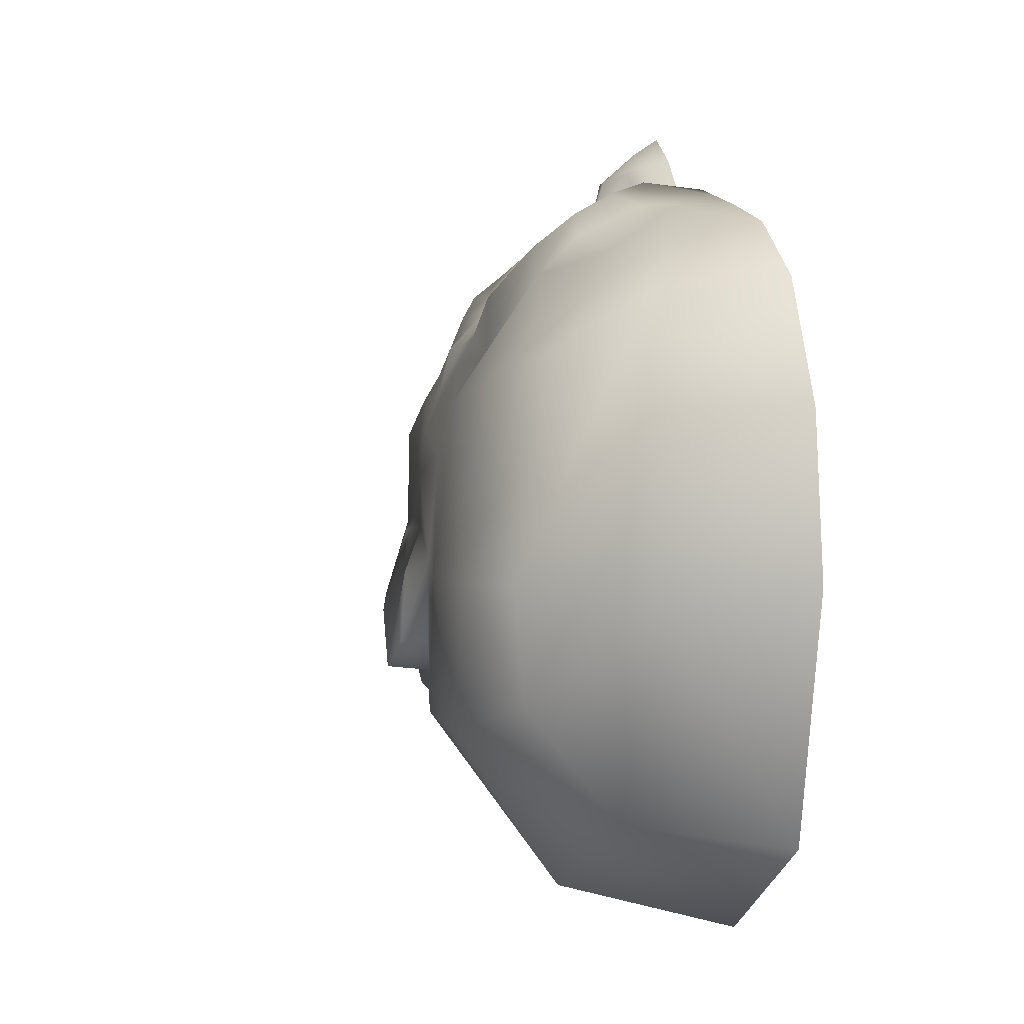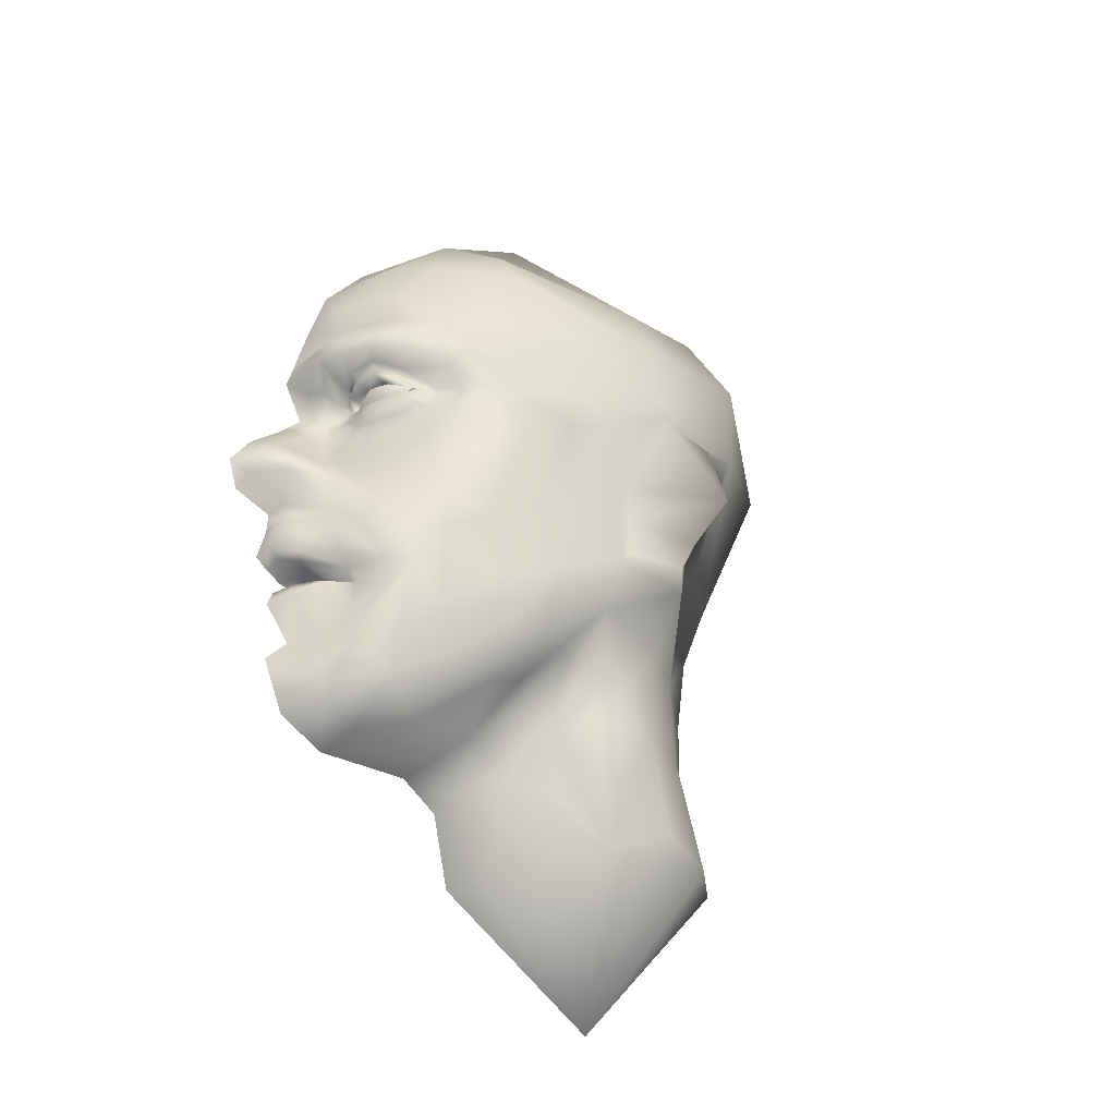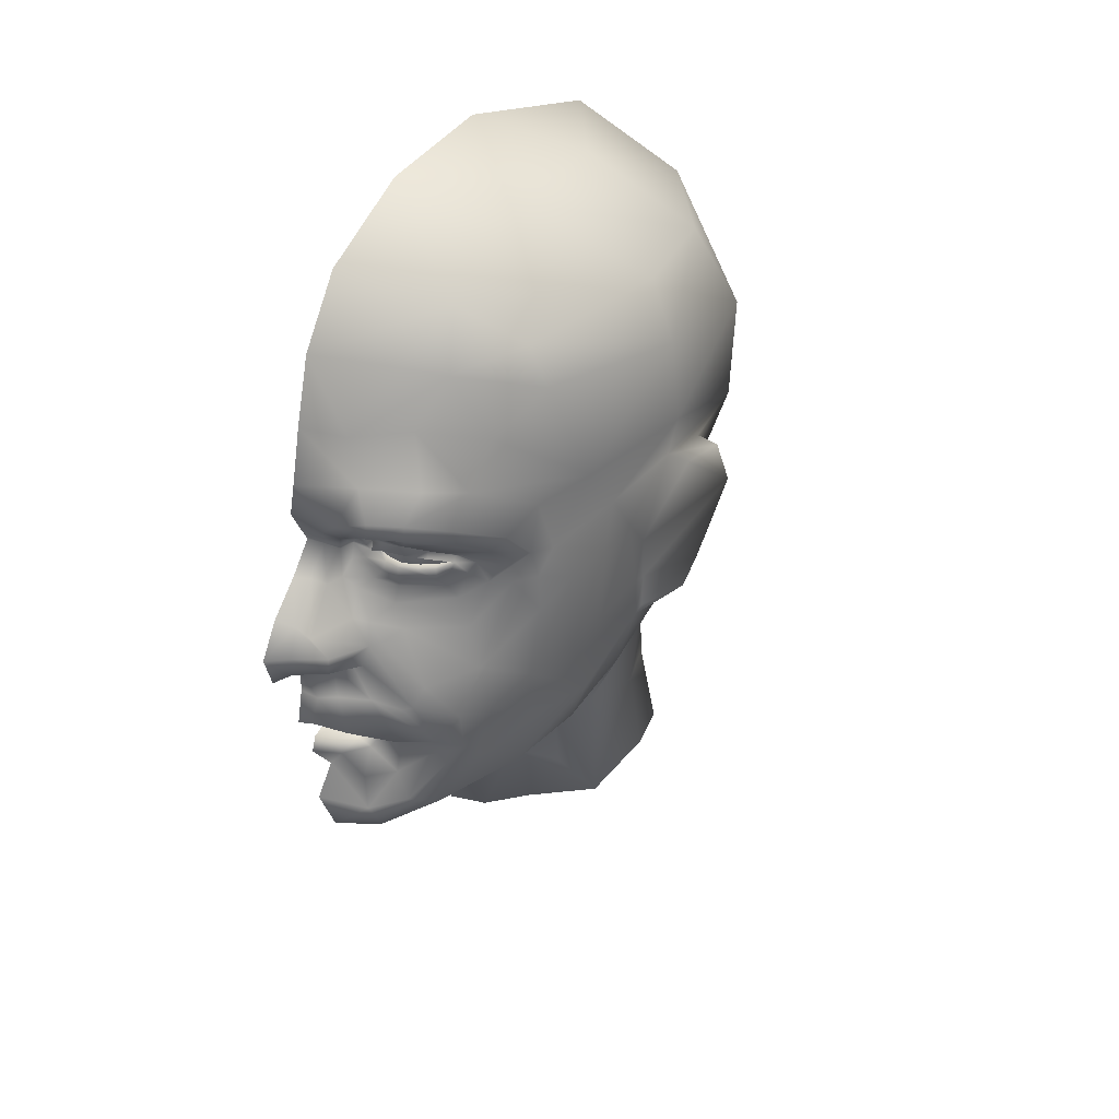
<metadata>
{"format":"obj","ext":"obj","renderer":"f3d","projection":"perspective","resolution":1024,"background":"white","views":[{"elev":1.5,"azim":-13.5,"up":"+Y"},{"elev":-37.2,"azim":-132.7,"up":"+Z"},{"elev":33.2,"azim":-148.3,"up":"+Z"}]}
</metadata>
<code>
v -0.01949 0.09294 0.1246  1 1 1  0
v -0.02514 0.09225 0.1221  1 1 1  0
v -0.02451 0.09334 0.1255  1 1 1  0
v -0.02279 0.09412 0.1294  1 1 1  0
v -0.04947 0.08211 0.1242  1 1 1  0
v -0.04476 0.08591 0.1304  1 1 1  0
v -0.04405 0.0899 0.1255  1 1 1  0
v -0.04484 0.08444 0.1217  1 1 1  0
v -0.03887 0.09283 0.1257  1 1 1  0
v -0.03895 0.08809 0.1202  1 1 1  0
v -0.03904 0.0915 0.1334  1 1 1  0
v -0.03162 0.09493 0.1259  1 1 1  0
v -0.03065 0.0949 0.1336  1 1 1  0
v -0.03213 0.09186 0.1205  1 1 1  0
v -0.08023 0.007882 0.1018  1 1 1  0.3804
v -0.08415 0.02551 0.1196  1 1 1  0.9765
v -0.07928 0.0109 0.0854  1 1 1  1
v -0.08023 0.007298 0.08543  1 1 1  0.0549
v -0.08477 -0.000759 0.136  1 1 1  0
v -0.09147 -0.00449 0.1331  1 1 1  0
v -0.07785 0.008536 0.06814  1 1 1  1
v -0.07889 0.005818 0.07108  1 1 1  0.7176
v -0.07892 -0.02422 0.08184  1 1 1  0
v -0.08881 -0.01925 0.08295  1 1 1  0
v -0.08568 -0.01477 0.07083  1 1 1  0
v -0.07642 -0.02379 0.06833  1 1 1  0
v -0.09201 -0.02566 0.1302  1 1 1  0
v -0.08407 -0.02524 0.1318  1 1 1  0
v -0.07777 -0.03668 0.1102  1 1 1  0
v -0.09256 -0.0351 0.1106  1 1 1  0
v -0.08073 0.03096 0.1313  1 1 1  0
v -0.08592 -0.005336 0.1487  1 1 1  0
v -0.08033 0.04659 0.1501  1 1 1  0
v 0 0.1045 0.1282  1 1 1  0
v -0.005174 0.1018 0.1266  1 1 1  0
v -0.008817 0.1068 0.1348  1 1 1  0
v 0 0.1123 0.1423  1 1 1  0
v -0.03075 0.09444 0.1297  1 1 1  0
v -0.03787 0.09265 0.1295  1 1 1  0
v -0.03808 0.0993 0.1312  1 1 1  0
v -0.0298 0.1009 0.1312  1 1 1  0
v -0.0322 0.09333 0.1232  1 1 1  0
v -0.0319 0.0954 0.1222  1 1 1  0
v -0.03878 0.09305 0.122  1 1 1  0
v -0.0381 0.09099 0.1231  1 1 1  0
v -0.02651 0.09293 0.1241  1 1 1  0
v -0.02652 0.0954 0.123  1 1 1  0
v -0.02341 0.09895 0.1283  1 1 1  0
v -0.02453 0.09272 0.1273  1 1 1  0
v -0.04322 0.08874 0.1278  1 1 1  0
v -0.04386 0.09433 0.129  1 1 1  0
v -0.04432 0.09019 0.1228  1 1 1  0
v -0.04322 0.08865 0.1238  1 1 1  0
v -0.04889 0.0853 0.1244  1 1 1  0
v -0.0472 0.08707 0.1248  1 1 1  0
v -0.02188 0.09275 0.1253  1 1 1  0
v -0.02016 0.09428 0.1248  1 1 1  0
v -0.04229 0.0873 0.1164  1 1 1  0
v -0.02395 0.09363 0.1174  1 1 1  0
v -0.03019 0.09292 0.1155  1 1 1  0
v -0.04667 0.0849 0.1197  1 1 1  0
v -0.01788 0.0951 0.1214  1 1 1  0
v -0.0239 0.09815 0.1315  1 1 1  0
v -0.01978 0.09324 0.1296  1 1 1  0
v -0.04831 0.0841 0.1266  1 1 1  0
v -0.04278 0.0922 0.1312  1 1 1  0
v -0.03728 0.0985 0.1345  1 1 1  0
v -0.02961 0.1001 0.134  1 1 1  0
v -0.03901 0.1006 0.1359  1 1 1  0
v -0.02744 0.1014 0.1365  1 1 1  0
v -0.02216 0.09889 0.1335  1 1 1  0
v -0.04646 0.09277 0.1319  1 1 1  0
v -0.052 0.08224 0.1265  1 1 1  0
v -0.05344 0.0787 0.1224  1 1 1  0
v -0.016 0.09691 0.1303  1 1 1  0
v -0.01236 0.09447 0.1254  1 1 1  0
v -0.01318 0.09687 0.1204  1 1 1  0
v -0.01996 0.0943 0.113  1 1 1  0
v -0.05096 0.07985 0.1176  1 1 1  0
v -0.04521 0.08471 0.1131  1 1 1  0
v -0.02933 0.09209 0.1118  1 1 1  0
v -0.01521 0.09657 0.1084  1 1 1  0
v -0.0282 0.09321 0.1046  1 1 1  0
v -0.04761 0.08192 0.1073  1 1 1  0
v -0.05718 0.07669 0.1145  1 1 1  0
v -0.06119 0.0742 0.1218  1 1 1  0
v -0.009669 0.09881 0.1244  1 1 1  0
v -0.01114 0.1005 0.1139  1 1 1  0
v -0.0212 0.1106 0.1394  1 1 1  0
v -0.01459 0.1043 0.133  1 1 1  0
v -0.06073 0.08112 0.1303  1 1 1  0
v -0.05038 0.09412 0.1369  1 1 1  0
v -0.04074 0.1033 0.14  1 1 1  0
v -0.02876 0.1087 0.1399  1 1 1  0
v -0.005171 0.1109 0.1168  1 1 1  0
v 0 0.1137 0.1173  1 1 1  0
v 0 0.1254 0.106  1 1 1  0
v -0.006882 0.1232 0.1042  1 1 1  0
v -0.008965 0.1064 0.1133  1 1 1  0
v -0.01207 0.1217 0.1001  1 1 1  0
v -0.01558 0.1022 0.09859  1 1 1  0
v -0.007965 0.1282 0.09388  1 1 1  0
v -0.01763 0.1194 0.09205  1 1 1  0
v -0.02215 0.1018 0.08883  1 1 1  0
v 0 0.1335 0.09315  1 1 1  0
v 0 0.1295 0.0813  1 1 1  0
v -0.006164 0.1283 0.08644  1 1 1  0
v 0 0.1141 0.07717  1 1 1  0
v -0.005649 0.1112 0.08015  1 1 1  0
v -0.009943 0.1075 0.07872  1 1 1  0
v -0.01704 0.1192 0.08557  1 1 1  0
v -0.01499 0.1026 0.07784  1 1 1  0
v -0.01829 0.1012 0.07841  1 1 1  0
v -0.01352 0.1106 0.06842  1 1 1  1
v -0.02418 0.1052 0.0679  1 1 1  1
v -0.007548 0.1148 0.06845  1 1 1  1
v 0 0.1144 0.06874  1 1 1  1
v -0.006829 0.1174 0.05819  1 1 1  0.7647
v -0.01691 0.1105 0.05334  1 1 1  0.8118
v -0.02913 0.09753 0.04558  1 1 1  0.8
v -0.0335 0.09931 0.06331  1 1 1  0.9843
v -0.04203 0.09073 0.04636  1 1 1  1
v -0.03099 0.09321 0.09454  1 1 1  0
v -0.05193 0.08187 0.09639  1 1 1  0
v -0.06386 0.07158 0.1137  1 1 1  0
v -0.02116 0.09944 0.09751  1 1 1  0
v -0.02592 0.09876 0.0902  1 1 1  0
v -0.04015 0.09405 0.0724  1 1 1  0
v -0.05342 0.07819 0.07678  1 1 1  0
v -0.06852 0.06698 0.125  1 1 1  0
v -0.04157 0.1038 0.1462  1 1 1  0
v -0.03028 0.1101 0.1467  1 1 1  0
v -0.01958 0.1139 0.1445  1 1 1  0
v -0.05398 0.0937 0.1433  1 1 1  0
v -0.06642 0.07881 0.1368  1 1 1  0
v -0.07051 0.06434 0.1002  1 1 1  0
v -0.03698 0.09741 0.06443  1 1 1  0
v -0.05552 0.08437 0.1542  1 1 1  0
v -0.04375 0.09596 0.1566  1 1 1  0
v -0.02441 0.1057 0.1572  1 1 1  0
v 0 0.1097 0.1528  1 1 1  0
v -0.07565 0.05036 0.1081  0.9569 0.9569 0.9569  0
v -0.06423 0.06196 0.06799  0.9686 0.9686 0.9686  0.3529
v -0.07407 0.04792 0.07602  0.9765 0.9765 0.9765  0.3529
v -0.05713 0.07658 0.0592  0.9686 0.9686 0.9686  0.349
v -0.01999 0.1038 0.1744  1 1 1  0
v -0.03844 0.09106 0.176  1 1 1  0
v -0.04553 0.07996 0.1938  1 1 1  0
v 0 0.1048 0.1729  1 1 1  0
v -0.05827 0.0739 0.1705  1 1 1  0
v -0.07012 0.05831 0.1867  1 1 1  0
v -0.06301 0.05844 0.2008  1 1 1  0
v -0.06246 0.05725 0.04475  1 1 1  1
v -0.07401 0.03769 0.05171  1 1 1  1
v -0.04973 0.0843 0.04313  1 1 1  1
v -0.04987 0.07182 0.03104  1 1 1  1
v -0.0481 0.08392 0.05581  0.9922 0.9922 0.9922  0.3647
v -0.02672 0.09193 0.04315  1 1 1  0
v -0.01978 0.1015 0.04258  1 1 1  0
v -0.02447 0.09216 0.0264  0.9765 0.9765 0.9765  0.3529
v -0.03687 0.0885 0.03689  1 1 1  0.5176
v -0.01107 0.1077 0.03986  1 1 1  0
v -0.01302 0.09762 0.02279  0.9922 0.9922 0.9922  0.3647
v 0 0.1109 0.03833  1 1 1  0
v 0 0.1008 0.02603  1 1 1  1
v -0.03061 0.09442 0.01729  1 1 1  1
v -0.01671 0.1013 0.01162  1 1 1  1
v -0.01673 0.09327 -0.00171  1 1 1  1
v -0.03381 0.07904 0.007124  1 1 1  1
v 0 0.1095 0.01551  1 1 1  1
v 0 0.1007 -0.003644  1 1 1  1
v -0.05505 0.05546 0.02074  1 1 1  1
v -0.06503 0.03368 0.03107  1 1 1  1
v -0.07211 0.01162 0.04655  1 1 1  0.7216
v -0.0263 0.06273 -0.00242  1 1 1  1
v -0.04595 0.04475 0.01234  1 1 1  1
v -0.04513 0.02972 0.02058  1 1 1  0.7451
v 0 0.08286 -0.01181  1 1 1  1
v -0.01522 0.07998 -0.008043  1 1 1  1
v -0.0414 0.07042 0.2149  1 1 1  0
v 0 0.08062 0.2219  1 1 1  0
v 0 0.09778 0.1975  1 1 1  0
v -0.02807 0.09033 0.1977  1 1 1  0
v -0.04241 -0.0131 0.2398  1 1 1  0
v 0 -0.07741 0.229  1 1 1  0
v 0 -0.004189 0.2475  1 1 1  0
v -0.04676 -0.07126 0.2127  1 1 1  0
v 0 -0.1092 0.1739  1 1 1  0
v -0.05187 -0.09596 0.1653  1 1 1  0
v -0.08541 -0.0462 0.1407  1 1 1  0
v -0.06141 -0.04793 0.09897  1 1 1  0
v -0.0402 -0.0737 0.1009  1 1 1  0
v 0 -0.0969 0.1071  1 1 1  0
v -0.08286 -0.005336 0.1789  1 1 1  0
v -0.07412 -0.005336 0.202  1 1 1  0
v -0.014 0.04142 -0.003433  1 1 1  0.8549
v -0.02632 0.03689 0.002296  1 1 1  0.2196
v 0 0.04543 -0.007152  1 1 1  1
v 0 0.03043 -0.01609  1 1 1  0
v -0.01377 0.02863 -0.01491  1 1 1  0
v -0.06371 -0.02093 0.0455  1 1 1  0
v -0.05324 0.001522 0.01155  1 1 1  0
v -0.06055 -0.01995 0.01306  1 1 1  0
v -0.05234 0.0132 0.03617  1 1 1  1
v -0.04358 0.01166 0.007754  1 1 1  0
v -0.03609 0.02253 0.01371  1 1 1  0.07059
v -0.02822 0.01821 -0.01096  1 1 1  0
v -0.04192 0.00596 -0.01926  1 1 1  0
v -0.05276 -0.005693 -0.03809  1 1 1  0
v -0.05963 -0.03105 -0.02707  1 1 1  0
v -0.007711 0.1066 0.04461  1 1 1  0
v 0 0.1089 0.0441  1 1 1  0
v -0.01468 0.102 0.04501  1 1 1  0
v -0.02186 0.08967 0.04641  1 1 1  0
v -0.01353 0.1078 0.05155  1 1 1  0.2745
v -0.006229 0.1123 0.05441  1 1 1  0.03922
v 0 0.1174 0.05609  1 1 1  0.2588
v 0 0.1123 0.05252  1 1 1  0
v 0 0.1064 0.04967  1 1 1  0
v -0.004981 0.1044 0.05001  1 1 1  0
v -0.01081 0.09734 0.04891  1 1 1  0
v -0.01326 0.09477 0.04728  1 1 1  0
v -0.006732 0.09811 0.04696  1 1 1  0
v 0 0.102 0.04676  1 1 1  0
v -0.0339 -0.06858 0.07757  1 1 1  0
v 0 -0.08704 0.08008  1 1 1  0
v -0.05439 -0.03211 0.07808  1 1 1  0
v -0.0524 -0.04054 0.04599  1 1 1  0
v -0.03338 -0.06433 0.04605  1 1 1  0
v 0 -0.08208 0.05214  1 1 1  0
v -0.03722 -0.05982 0.0147  1 1 1  0
v 0 -0.08465 0.02188  1 1 1  0
v -0.0535 -0.04094 0.01197  1 1 1  0
v -0.07237 -0.0387 0.2079  1 1 1  0
v -0.07008 0.06449 0.1144  1 1 1  0
v -0.07283 0.05894 0.1244  1 1 1  0
v -0.06807 0.06126 0.1414  1 1 1  0
v -0.08617 -0.04814 0.1779  1 1 1  0
v 0 0.04393 0.2412  1 1 1  0
v -0.04191 0.03333 0.2373  1 1 1  0
v -0.0535 -0.05371 -0.03001  1 1 1  0
v -0.03722 -0.07259 -0.02728  1 1 1  0
v 0 -0.0852 -0.02077  1 1 1  0
v -0.01377 0.01925 -0.04518  1 1 1  0
v -0.02822 0.007793 -0.04276  1 1 1  0
v 0 0.0235 -0.04453  1 1 1  0
v 0 -0.04401 -0.07943  1 1 1  0
v 0 0.09606 0.0479  1 1 1  0
v -0.005648 0.09212 0.04836  1 1 1  0
v -0.01048 0.08832 0.04721  1 1 1  0
v -0.01768 0.08416 0.04618  1 1 1  0
v -0.01019 0.08615 0.04623  1 1 1  0.1725
v -0.006013 0.09043 0.04614  1 1 1  0
v 0 0.0959 0.04585  1 1 1  0.01569
v -0.07711 0.03243 0.08081  1 1 1  1
v -0.08117 0.03826 0.1137  0.9216 0.9216 0.9216  0.05882
f 1 2 3
f 1 3 4
f 5 6 7
f 5 7 8
f 9 10 8
f 8 7 9
f 6 11 9
f 9 7 6
f 12 13 4
f 4 3 12
f 9 11 13
f 13 12 9
f 2 14 12
f 12 3 2
f 14 10 9
f 9 12 14
f 15 16 17
f 17 18 15
f 19 16 15
f 15 20 19
f 18 17 21
f 21 22 18
f 23 24 25
f 25 26 23
f 25 22 21
f 21 26 25
f 19 20 27
f 27 28 19
f 24 23 29
f 29 30 24
f 29 28 27
f 27 30 29
f 20 15 30
f 30 27 20
f 24 18 22
f 22 25 24
f 31 32 33
f 34 35 36
f 36 37 34
f 38 39 40
f 40 41 38
f 42 43 44
f 44 45 42
f 42 46 47
f 47 43 42
f 38 41 48
f 48 49 38
f 39 50 51
f 51 40 39
f 45 44 52
f 52 53 45
f 53 52 54
f 54 55 53
f 50 55 54
f 54 51 50
f 56 49 48
f 48 57 56
f 56 57 47
f 47 46 56
f 44 58 52
f 43 47 59
f 59 60 43
f 43 60 58
f 58 44 43
f 52 58 61
f 61 54 52
f 47 57 62
f 62 59 47
f 57 48 63
f 63 64 57
f 51 54 65
f 65 66 51
f 40 51 66
f 66 67 40
f 41 68 63
f 63 48 41
f 41 40 67
f 67 68 41
f 68 67 69
f 69 70 68
f 63 68 70
f 70 71 63
f 67 66 72
f 72 69 67
f 66 65 73
f 73 72 66
f 65 54 74
f 74 73 65
f 57 64 75
f 75 76 57
f 64 63 71
f 71 75 64
f 59 62 77
f 77 78 59
f 62 57 76
f 76 77 62
f 54 61 79
f 79 74 54
f 61 58 80
f 80 79 61
f 58 60 81
f 81 80 58
f 60 59 78
f 78 81 60
f 81 78 82
f 82 83 81
f 80 81 83
f 83 84 80
f 79 80 84
f 84 85 79
f 74 79 85
f 85 86 74
f 77 76 87
f 87 88 77
f 78 77 88
f 88 82 78
f 75 71 89
f 89 90 75
f 76 75 90
f 90 87 76
f 73 74 86
f 86 91 73
f 72 73 91
f 91 92 72
f 69 72 92
f 92 93 69
f 71 70 94
f 94 89 71
f 70 69 93
f 93 94 70
f 95 35 34
f 34 96 95
f 96 97 98
f 98 95 96
f 99 88 87
f 99 87 35
f 35 95 99
f 95 98 100
f 100 99 95
f 101 88 99
f 99 100 101
f 98 102 103
f 103 100 98
f 104 101 100
f 100 103 104
f 105 102 98
f 98 97 105
f 105 106 107
f 107 102 105
f 106 108 109
f 109 107 106
f 109 110 111
f 111 107 109
f 110 112 113
f 113 111 110
f 102 107 111
f 111 103 102
f 104 103 111
f 111 113 104
f 110 114 115
f 115 112 110
f 109 116 114
f 114 110 109
f 108 117 116
f 116 109 108
f 116 118 119
f 119 114 116
f 114 119 120
f 120 115 114
f 113 112 115
f 115 121 113
f 115 120 122
f 122 121 115
f 83 123 124
f 124 84 83
f 85 84 124
f 124 125 85
f 83 82 126
f 126 123 83
f 101 126 82
f 82 88 101
f 123 126 127
f 127 128 123
f 123 128 129
f 129 124 123
f 104 127 126
f 126 101 104
f 130 86 85
f 85 125 130
f 94 93 131
f 131 132 94
f 89 94 132
f 132 133 89
f 93 92 134
f 134 131 93
f 92 91 135
f 135 134 92
f 90 89 133
f 133 36 90
f 35 87 90
f 90 36 35
f 130 135 91
f 91 86 130
f 125 124 129
f 129 136 125
f 104 137 128
f 128 127 104
f 131 134 138
f 138 139 131
f 133 132 140
f 140 141 133
f 132 131 139
f 139 140 132
f 37 36 133
f 133 141 37
f 142 136 143
f 143 144 142
f 129 145 143
f 143 136 129
f 146 147 148
f 149 141 140
f 140 146 149
f 147 146 140
f 140 139 147
f 147 139 138
f 138 150 147
f 151 152 148
f 148 147 150
f 150 151 148
f 30 15 18
f 18 24 30
f 143 153 154
f 154 144 143
f 155 156 145
f 145 157 155
f 158 159 160
f 160 161 158
f 159 162 163
f 163 160 159
f 162 164 165
f 165 163 162
f 33 151 150
f 150 138 33
f 19 32 31
f 31 16 19
f 166 167 168
f 168 169 166
f 167 170 171
f 171 168 167
f 155 166 169
f 169 156 155
f 154 153 172
f 172 173 154
f 21 154 173
f 173 174 21
f 156 169 172
f 156 172 153
f 172 169 175
f 175 176 172
f 173 172 176
f 176 177 173
f 168 171 178
f 178 179 168
f 169 168 179
f 179 175 169
f 180 181 182
f 182 183 180
f 184 185 186
f 187 185 184
f 188 185 187
f 187 189 188
f 190 191 192
f 192 189 190
f 193 188 189
f 189 192 193
f 19 28 190
f 190 32 19
f 29 191 190
f 190 28 29
f 194 151 33
f 33 32 194
f 152 151 194
f 194 195 152
f 183 146 148
f 182 149 146
f 146 183 182
f 175 179 196
f 196 197 175
f 178 198 196
f 196 179 178
f 198 199 200
f 200 196 198
f 26 21 174
f 174 201 26
f 201 174 202
f 202 203 201
f 197 196 200
f 174 204 205
f 205 202 174
f 204 177 206
f 206 205 204
f 205 206 207
f 207 208 205
f 205 208 209
f 209 202 205
f 203 202 209
f 209 210 203
f 197 200 207
f 207 206 197
f 164 162 211
f 211 212 164
f 162 159 213
f 213 211 162
f 159 158 214
f 214 213 159
f 158 120 214
f 120 119 215
f 215 214 120
f 119 118 216
f 216 215 119
f 118 217 218
f 218 216 118
f 219 220 216
f 216 218 219
f 215 216 220
f 220 221 215
f 214 215 221
f 213 214 222
f 211 213 222
f 222 223 211
f 212 211 223
f 223 224 212
f 148 152 180
f 148 180 183
f 193 192 225
f 225 226 193
f 192 191 227
f 227 225 192
f 29 23 227
f 227 191 29
f 26 227 23
f 225 227 228
f 228 229 225
f 226 225 229
f 229 230 226
f 26 201 228
f 228 227 26
f 230 229 231
f 231 232 230
f 229 228 233
f 233 231 229
f 201 203 233
f 233 228 201
f 234 187 184
f 235 130 125
f 235 125 136
f 136 142 235
f 236 130 235
f 237 33 138
f 237 138 134
f 134 135 237
f 237 135 130
f 130 236 237
f 236 31 33
f 33 237 236
f 142 236 235
f 122 161 155
f 238 190 189
f 238 189 187
f 187 234 238
f 32 190 238
f 238 194 32
f 234 195 194
f 194 238 234
f 239 181 180
f 180 240 239
f 240 184 186
f 186 239 240
f 234 184 240
f 240 195 234
f 180 152 195
f 195 240 180
f 231 233 241
f 241 242 231
f 232 231 242
f 242 243 232
f 207 200 244
f 244 245 207
f 200 199 246
f 246 244 200
f 203 210 241
f 241 233 203
f 207 245 209
f 209 208 207
f 247 243 242
f 247 244 246
f 247 245 244
f 209 241 210
f 241 247 242
f 209 245 247
f 209 247 241
f 219 248 249
f 249 220 219
f 250 221 220
f 220 249 250
f 251 214 221
f 221 250 251
f 251 250 252
f 252 222 214
f 214 251 252
f 252 250 249
f 249 253 252
f 253 223 222
f 222 252 253
f 253 249 248
f 248 254 253
f 254 224 223
f 223 253 254
f 122 137 121
f 122 155 157
f 158 161 122
f 158 122 120
f 137 122 157
f 137 157 128
f 161 160 166
f 161 166 155
f 174 173 177
f 174 177 204
f 255 144 154
f 255 154 21
f 21 17 255
f 255 17 16
f 256 142 144
f 256 16 31
f 256 31 236
f 236 142 256
f 256 144 255
f 256 255 16
f 145 156 153
f 145 153 143
f 157 145 129
f 129 128 157
f 176 175 197
f 177 176 197
f 177 197 206
f 165 170 167
f 165 167 163
f 167 166 160
f 167 160 163
f 113 121 137
f 113 137 104
f 117 217 118
f 117 118 116

</code>
